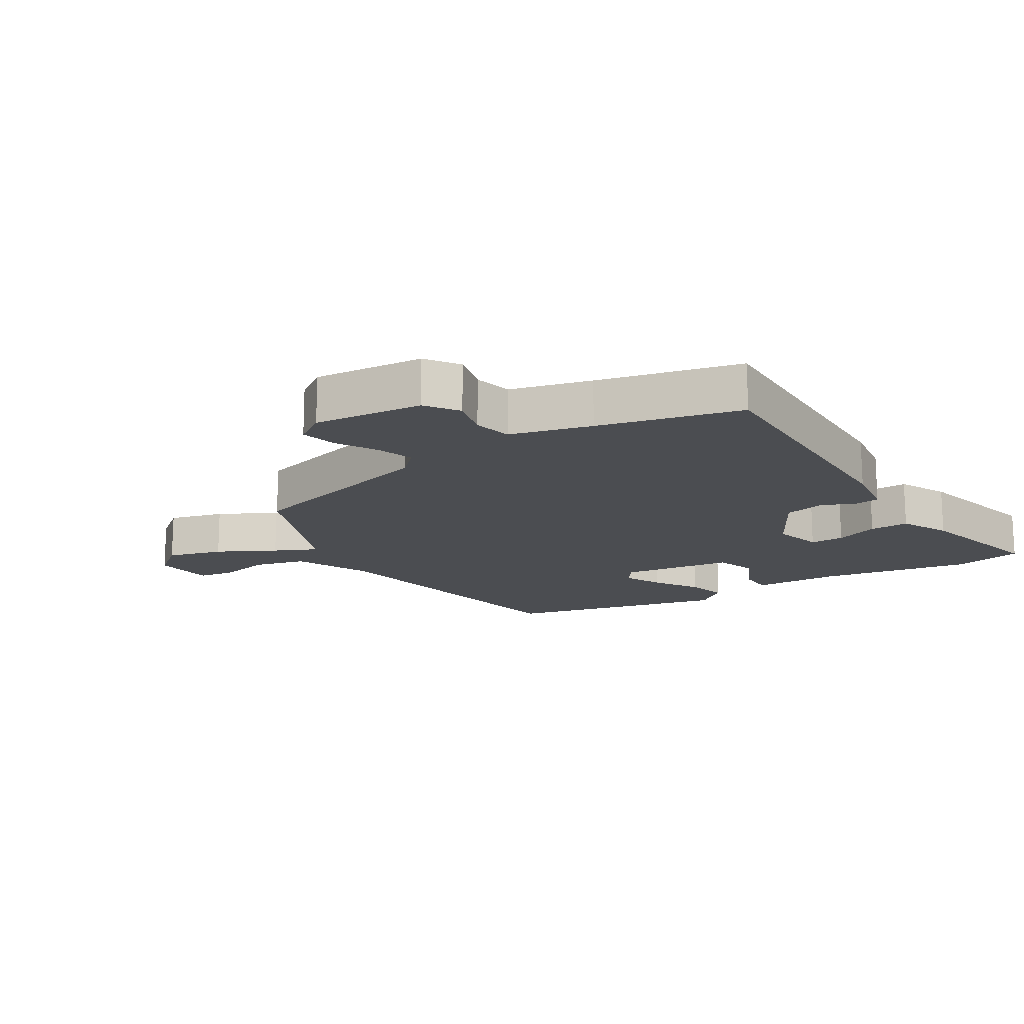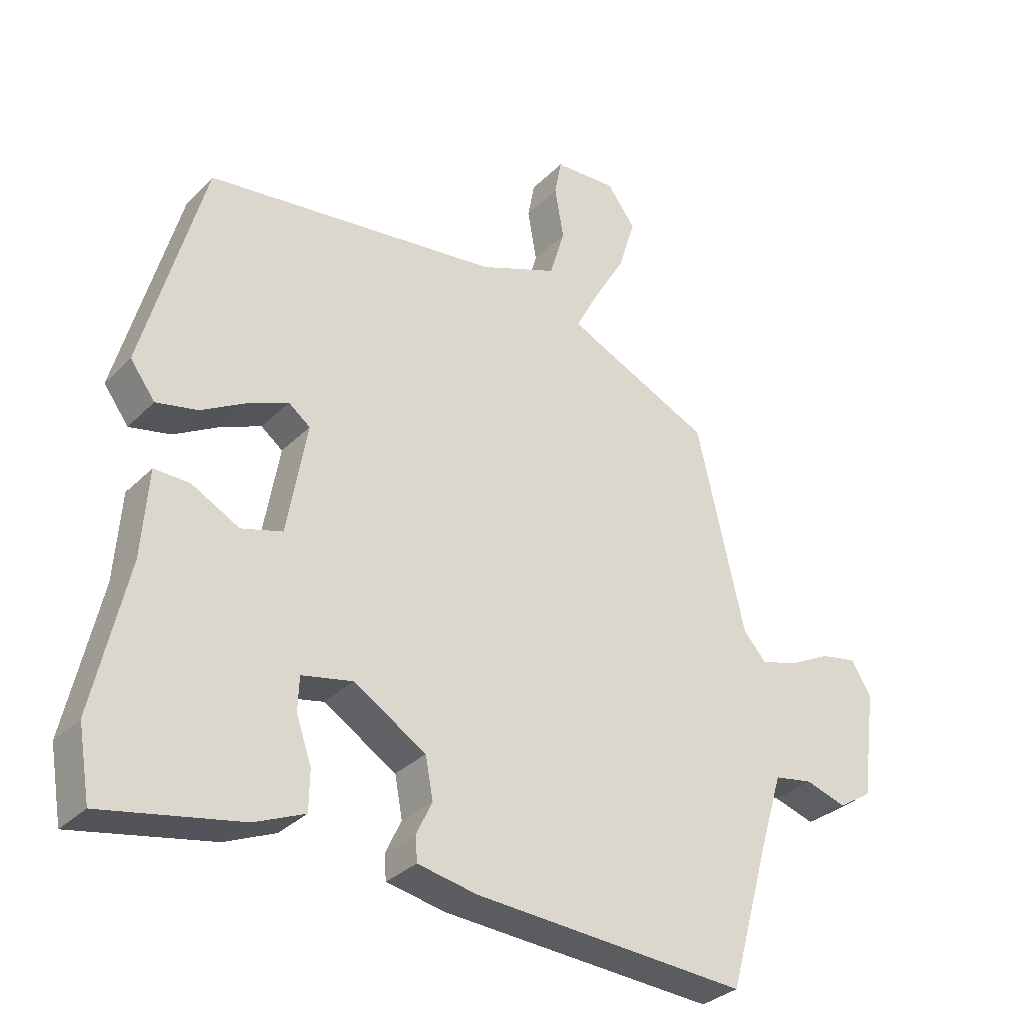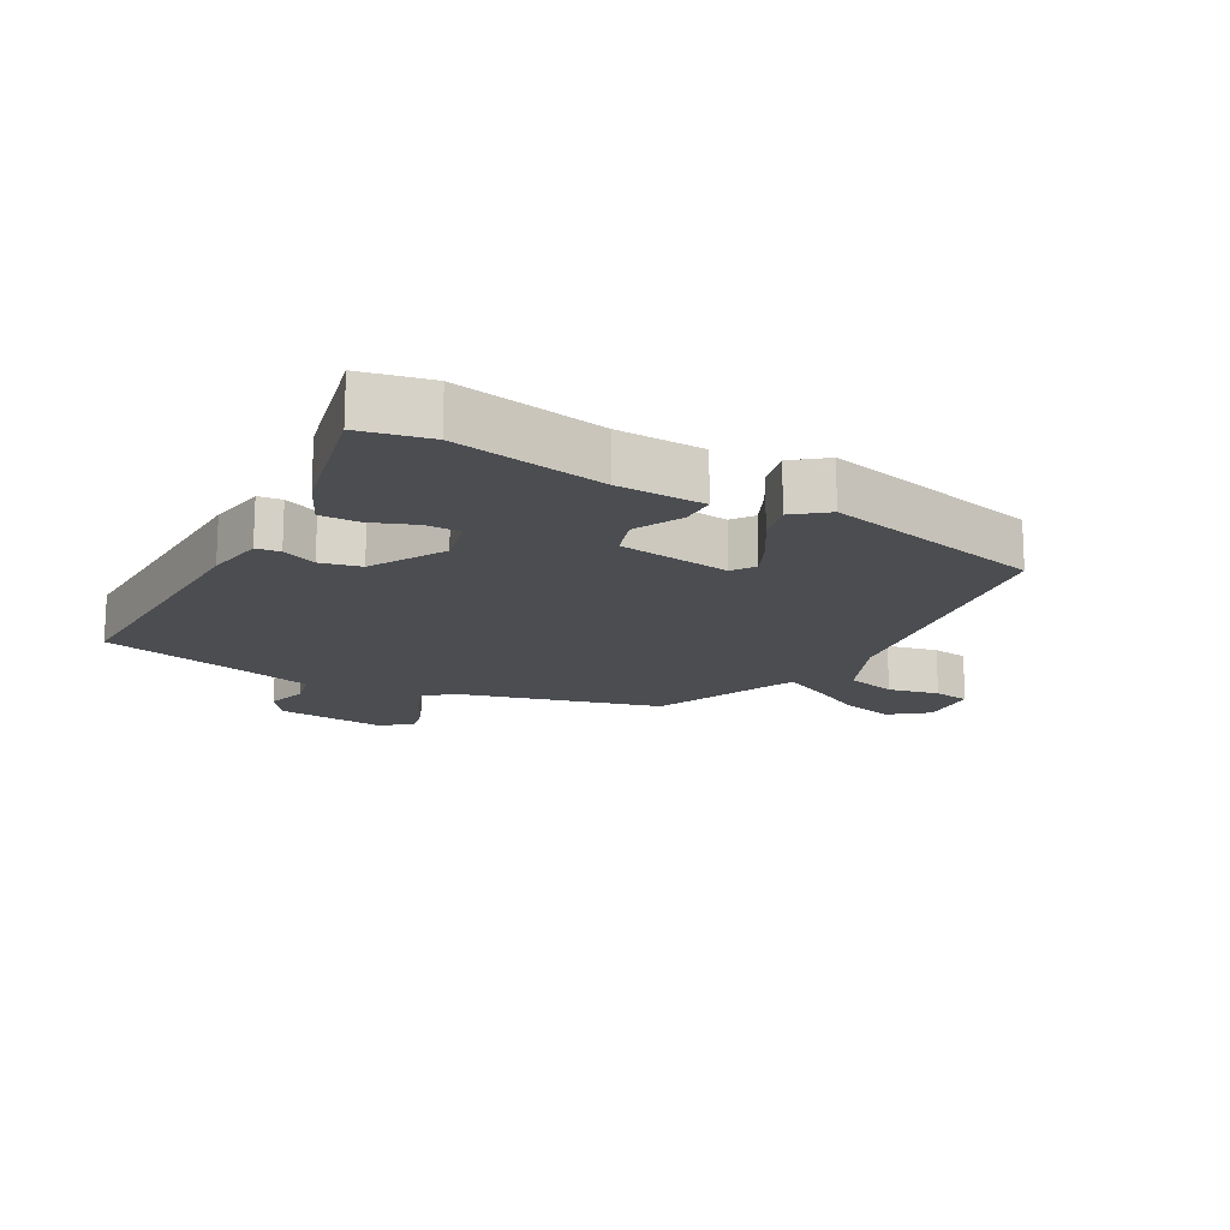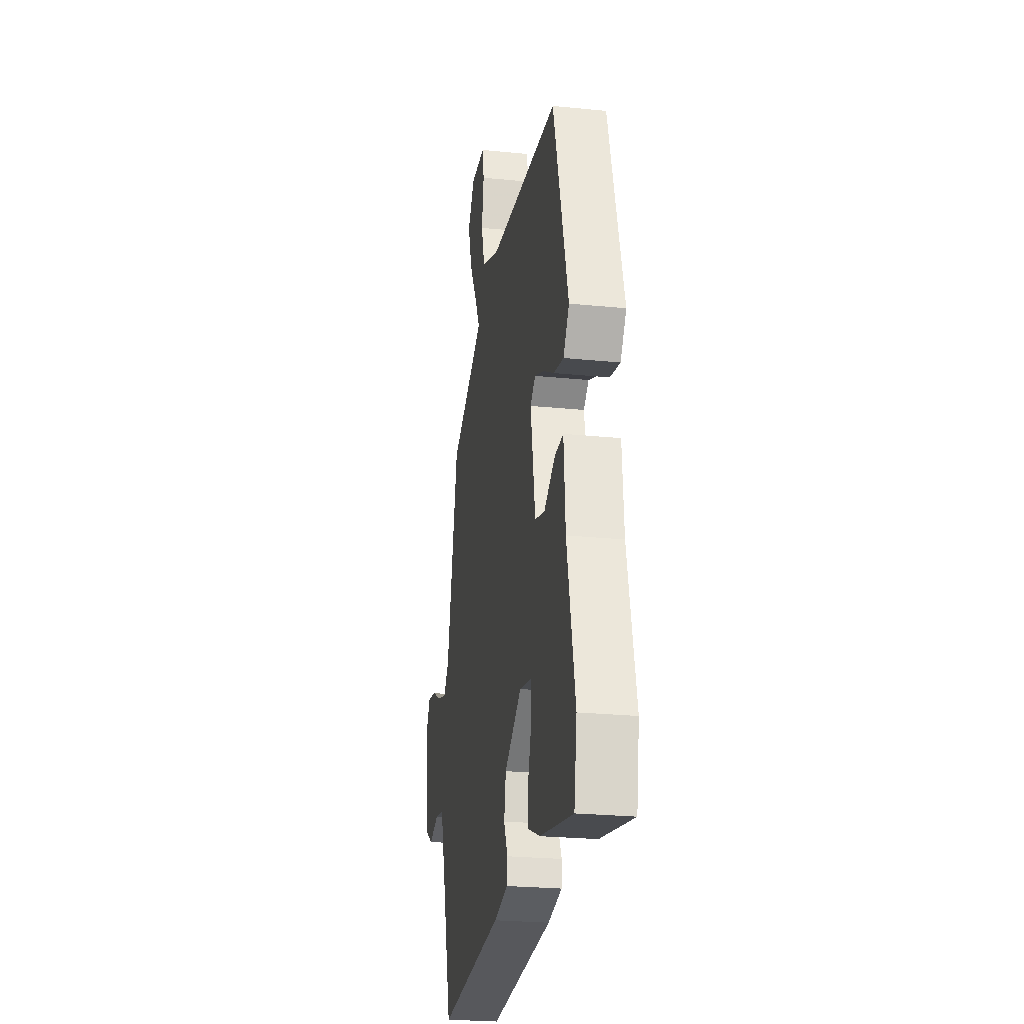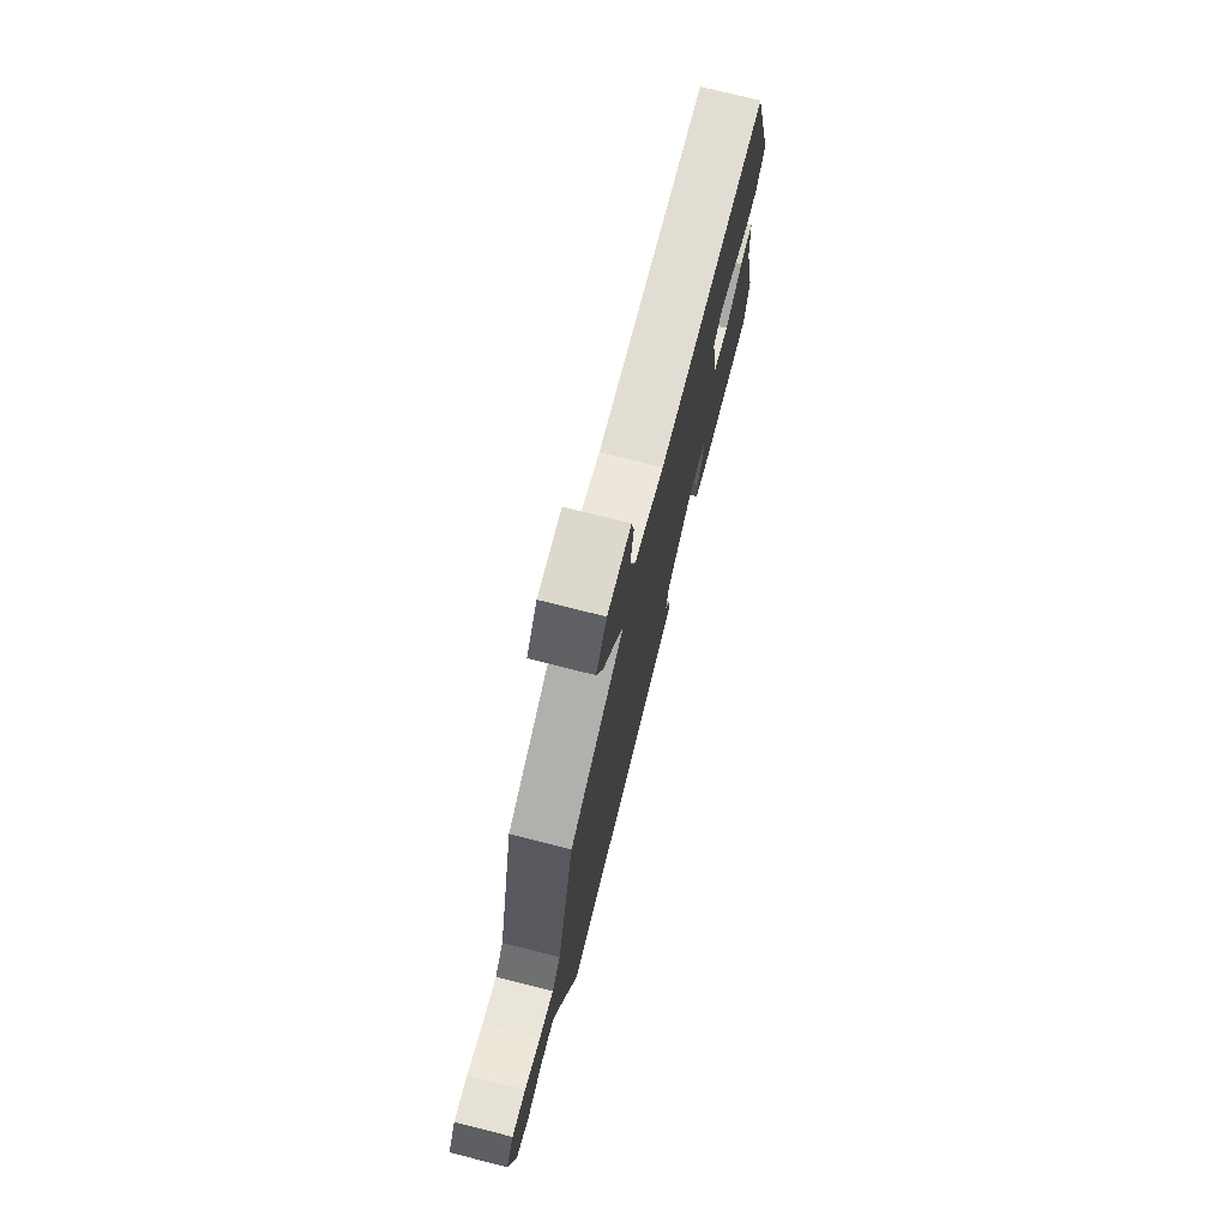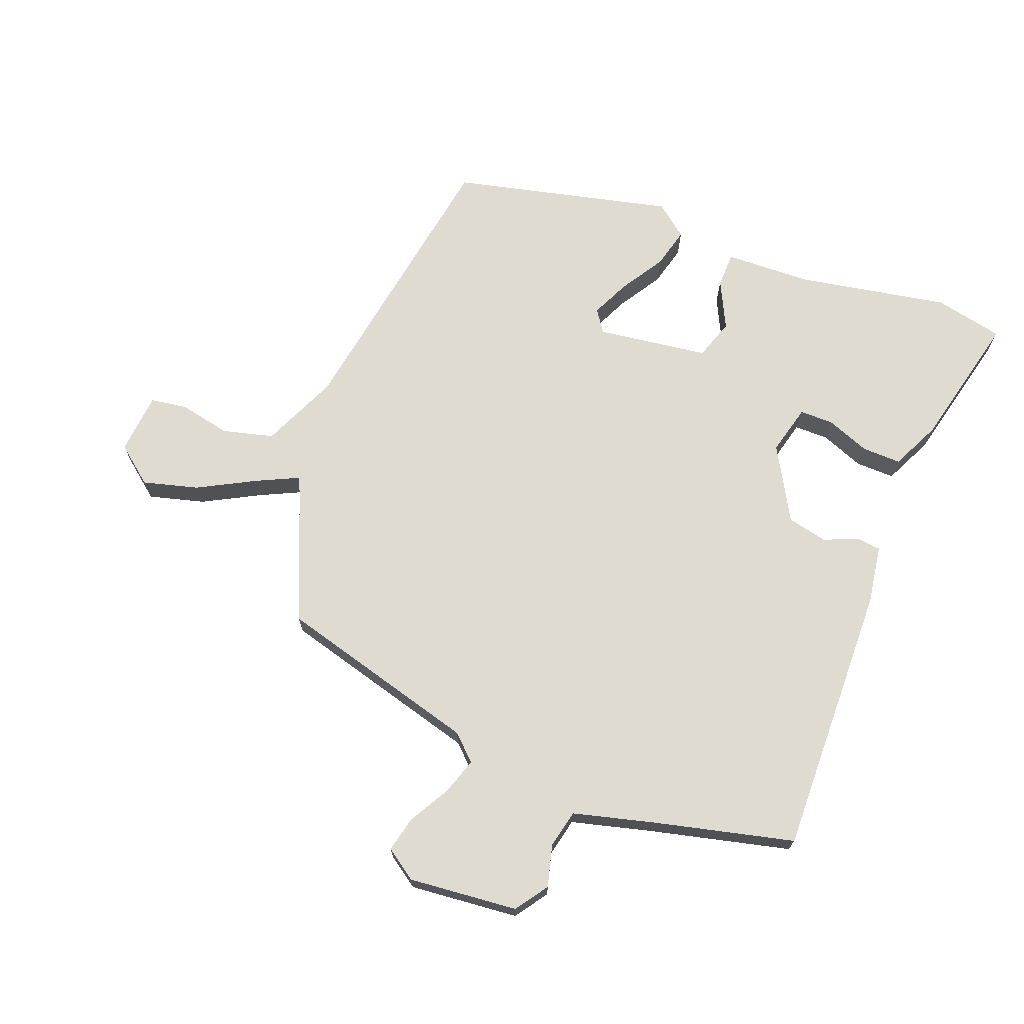
<metadata>
{"format":"obj","ext":"obj","renderer":"f3d","projection":"perspective","resolution":1024,"background":"white","views":[{"elev":-15.8,"azim":124.5,"up":"+Y"},{"elev":-32.2,"azim":-36.4,"up":"+Z"},{"elev":-16.0,"azim":-117.0,"up":"+Y"},{"elev":-25.1,"azim":-99.3,"up":"+Z"},{"elev":75.7,"azim":104.1,"up":"+Z"},{"elev":70.0,"azim":113.3,"up":"+Y"}]}
</metadata>
<code>
v -0.404 0.07 0.476
v 0.06 0.07 0.534
v 0.183 0.07 0.583
v 0.207 0.07 0.663
v 0.193 0.07 0.745
v 0.204 0.07 0.803
v 0.302 0.07 0.808
v 0.347 0.07 0.747
v 0.32 0.07 0.66
v 0.268 0.07 0.571
v 0.234 0.07 0.506
v 0.266 0.07 0.49
v 0.463 0.07 0.399
v 0.538 0.07 0.075
v 0.574 0.07 0.034
v 0.633 0.07 0.051
v 0.699 0.07 0.085
v 0.756 0.07 0.096
v 0.788 0.07 0.045
v 0.765 0.07 -0.127
v 0.712 0.07 -0.161
v 0.647 0.07 -0.141
v 0.586 0.07 -0.152
v 0.548 0.07 -0.278
v 0.486 0.07 -0.498
v 0.055 0.07 -0.472
v -0.039 0.07 -0.454
v -0.042 0.07 -0.416
v -0.017 0.07 -0.362
v -0.029 0.07 -0.298
v -0.143 0.07 -0.228
v -0.223 0.07 -0.245
v -0.225 0.07 -0.299
v -0.201 0.07 -0.369
v -0.202 0.07 -0.431
v -0.281 0.07 -0.465
v -0.499 0.07 -0.508
v -0.518 0.07 -0.398
v -0.465 0.07 -0.16
v -0.455 0.07 -0.023
v -0.399 0.07 -0.024
v -0.324 0.07 -0.064
v -0.259 0.07 -0.045
v -0.228 0.07 0.131
v -0.262 0.07 0.157
v -0.324 0.07 0.131
v -0.396 0.07 0.09
v -0.461 0.07 0.076
v -0.5 0.07 0.129
v -0.404 0 0.476
v 0.06 0 0.534
v 0.183 0 0.583
v 0.207 0 0.663
v 0.193 0 0.745
v 0.204 0 0.803
v 0.302 0 0.808
v 0.347 0 0.747
v 0.32 0 0.66
v 0.268 0 0.571
v 0.234 0 0.506
v 0.266 0 0.49
v 0.463 0 0.399
v 0.538 0 0.075
v 0.574 0 0.034
v 0.633 0 0.051
v 0.699 0 0.085
v 0.756 0 0.096
v 0.788 0 0.045
v 0.765 0 -0.127
v 0.712 0 -0.161
v 0.647 0 -0.141
v 0.586 0 -0.152
v 0.548 0 -0.278
v 0.486 0 -0.498
v 0.055 0 -0.472
v -0.039 0 -0.454
v -0.042 0 -0.416
v -0.017 0 -0.362
v -0.029 0 -0.298
v -0.143 0 -0.228
v -0.223 0 -0.245
v -0.225 0 -0.299
v -0.201 0 -0.369
v -0.202 0 -0.431
v -0.281 0 -0.465
v -0.499 0 -0.508
v -0.518 0 -0.398
v -0.465 0 -0.16
v -0.455 0 -0.023
v -0.399 0 -0.024
v -0.324 0 -0.064
v -0.259 0 -0.045
v -0.228 0 0.131
v -0.262 0 0.157
v -0.324 0 0.131
v -0.396 0 0.09
v -0.461 0 0.076
v -0.5 0 0.129
f 49 1 2
f 48 49 2
f 47 48 2
f 46 47 2
f 45 46 2 3
f 44 45 3
f 43 44 3
f 39 40 41 42
f 38 39 42
f 37 38 42
f 36 37 42
f 35 36 42
f 34 35 42
f 33 34 42
f 32 33 42 43
f 31 32 43 3
f 27 28 29
f 26 27 29
f 25 26 29
f 24 25 29
f 23 24 29 30
f 20 21 22
f 19 20 22
f 18 19 22
f 17 18 22
f 16 17 22
f 15 16 22 23
f 23 30 31
f 15 23 31
f 14 15 31
f 8 9 10
f 7 8 10
f 6 7 10
f 5 6 10
f 4 5 10
f 3 4 10 11
f 31 3 11
f 12 13 14 31
f 11 12 31
f 51 50 98
f 51 98 97
f 51 97 96
f 51 96 95
f 52 51 95 94
f 52 94 93
f 52 93 92
f 91 90 89 88
f 91 88 87
f 91 87 86
f 91 86 85
f 91 85 84
f 91 84 83
f 91 83 82
f 92 91 82 81
f 52 92 81 80
f 78 77 76
f 78 76 75
f 78 75 74
f 78 74 73
f 79 78 73 72
f 71 70 69
f 71 69 68
f 71 68 67
f 71 67 66
f 71 66 65
f 72 71 65 64
f 80 79 72
f 80 72 64
f 80 64 63
f 59 58 57
f 59 57 56
f 59 56 55
f 59 55 54
f 59 54 53
f 60 59 53 52
f 60 52 80
f 80 63 62 61
f 80 61 60
f 1 50 51 2
f 2 51 52 3
f 3 52 53 4
f 4 53 54 5
f 5 54 55 6
f 6 55 56 7
f 7 56 57 8
f 8 57 58 9
f 9 58 59 10
f 10 59 60 11
f 11 60 61 12
f 12 61 62 13
f 13 62 63 14
f 14 63 64 15
f 15 64 65 16
f 16 65 66 17
f 17 66 67 18
f 18 67 68 19
f 19 68 69 20
f 20 69 70 21
f 21 70 71 22
f 22 71 72 23
f 23 72 73 24
f 24 73 74 25
f 25 74 75 26
f 26 75 76 27
f 27 76 77 28
f 28 77 78 29
f 29 78 79 30
f 30 79 80 31
f 31 80 81 32
f 32 81 82 33
f 33 82 83 34
f 34 83 84 35
f 35 84 85 36
f 36 85 86 37
f 37 86 87 38
f 38 87 88 39
f 39 88 89 40
f 40 89 90 41
f 41 90 91 42
f 42 91 92 43
f 43 92 93 44
f 44 93 94 45
f 45 94 95 46
f 46 95 96 47
f 47 96 97 48
f 48 97 98 49
f 49 98 50 1

</code>
